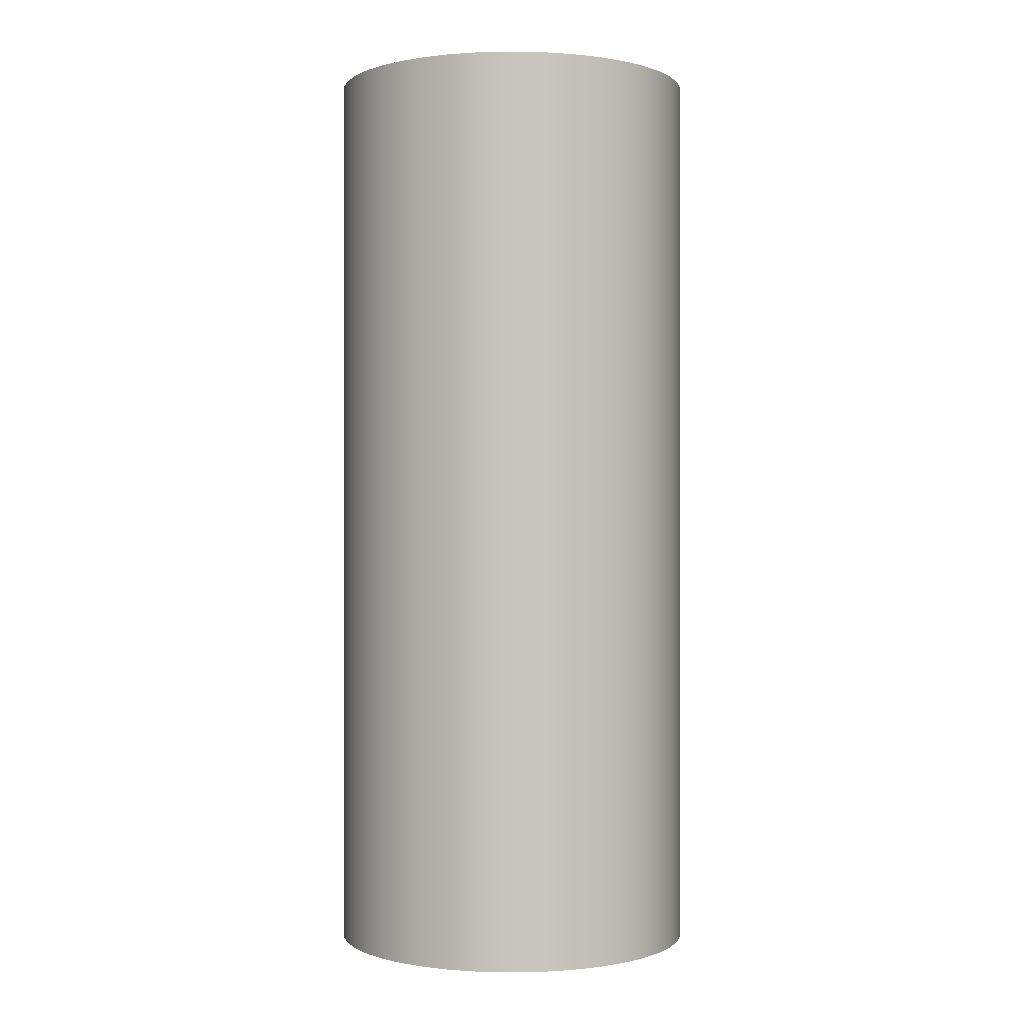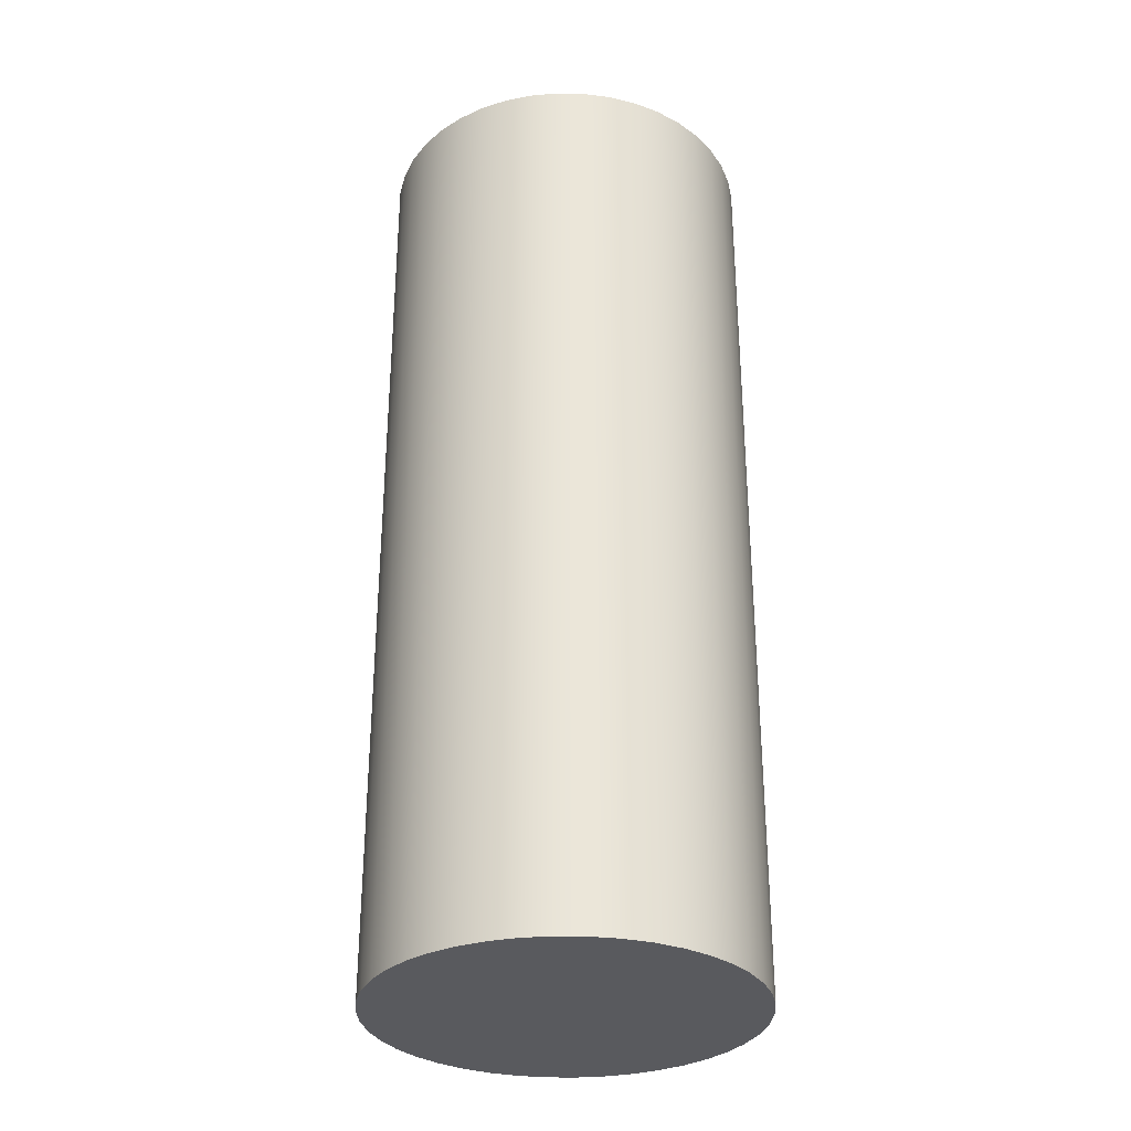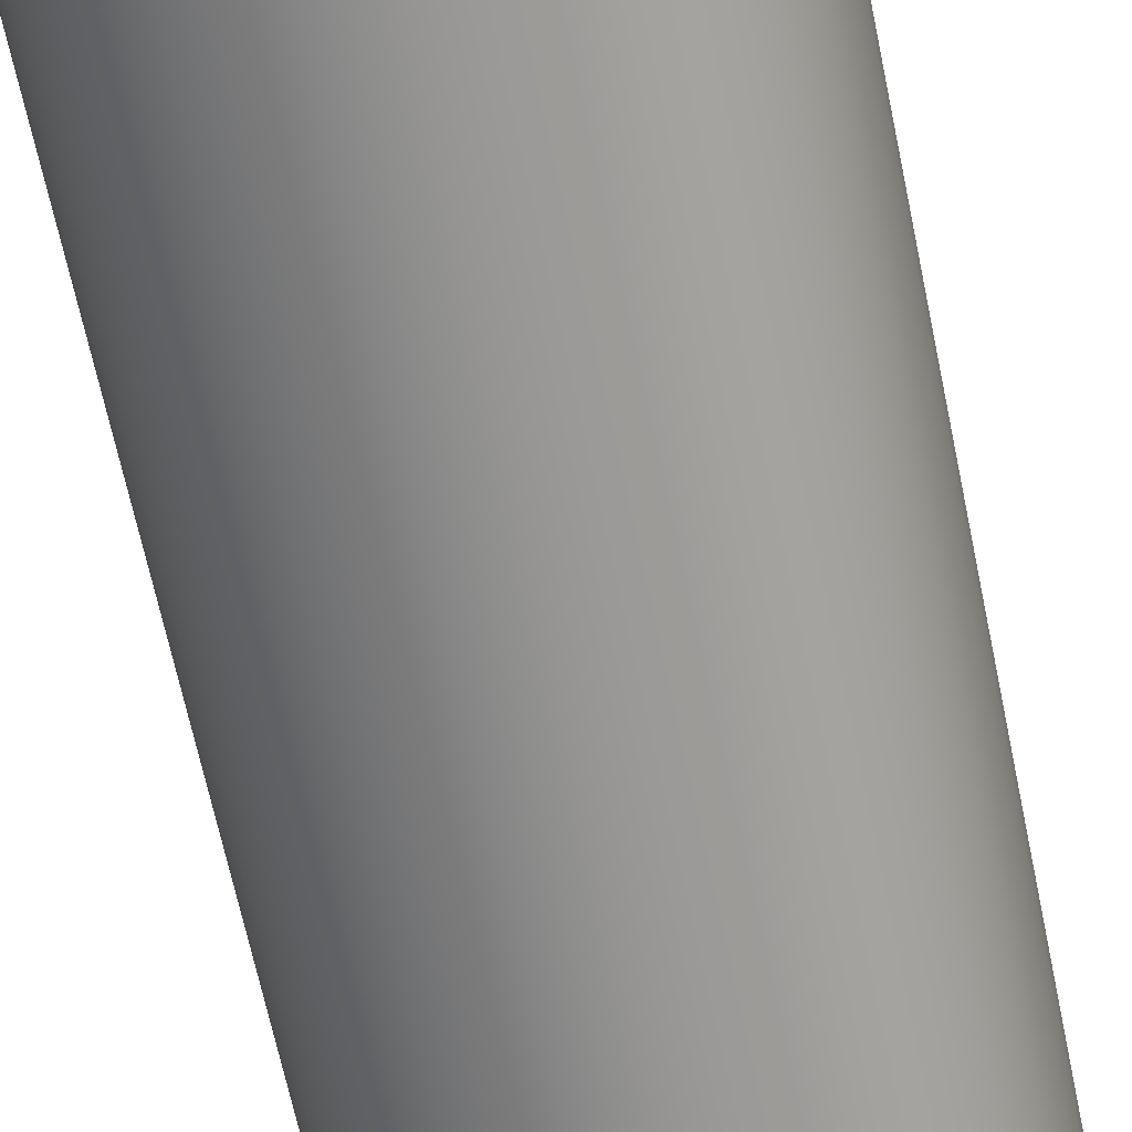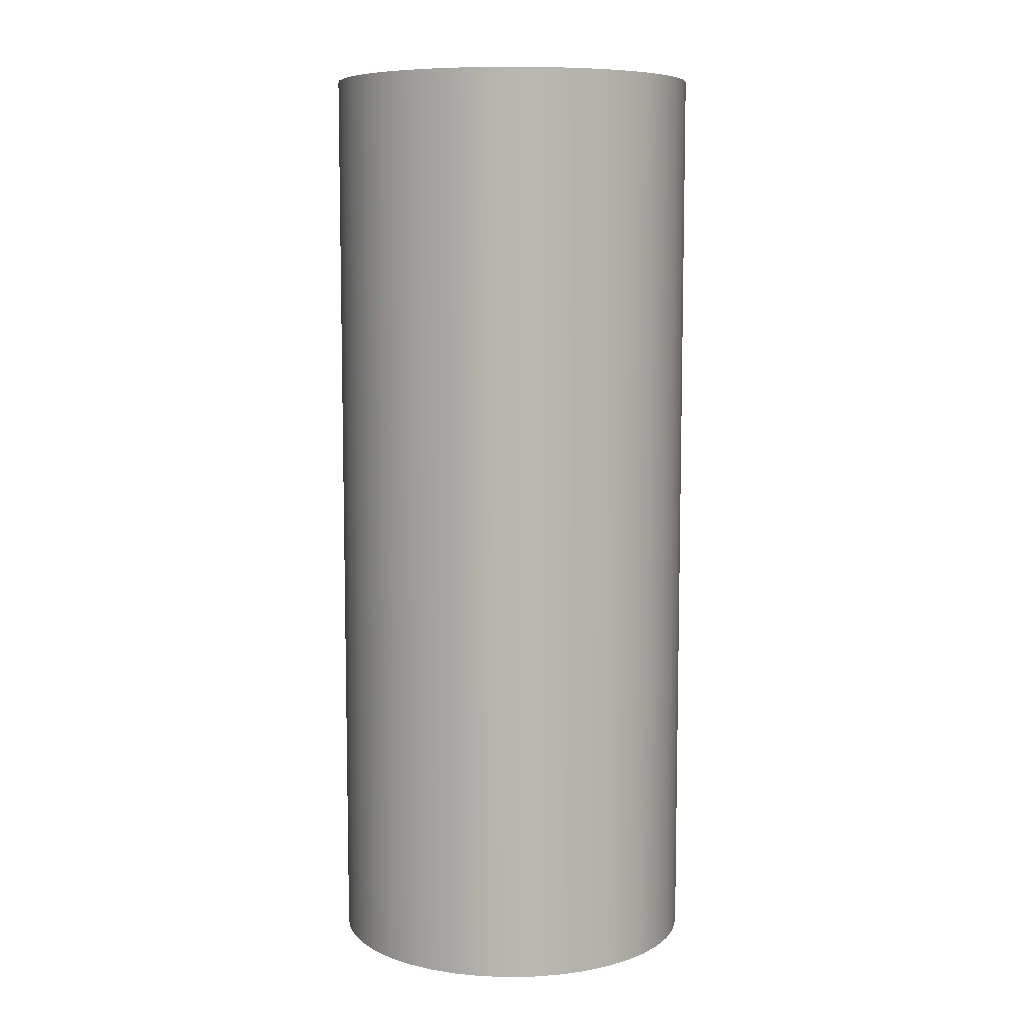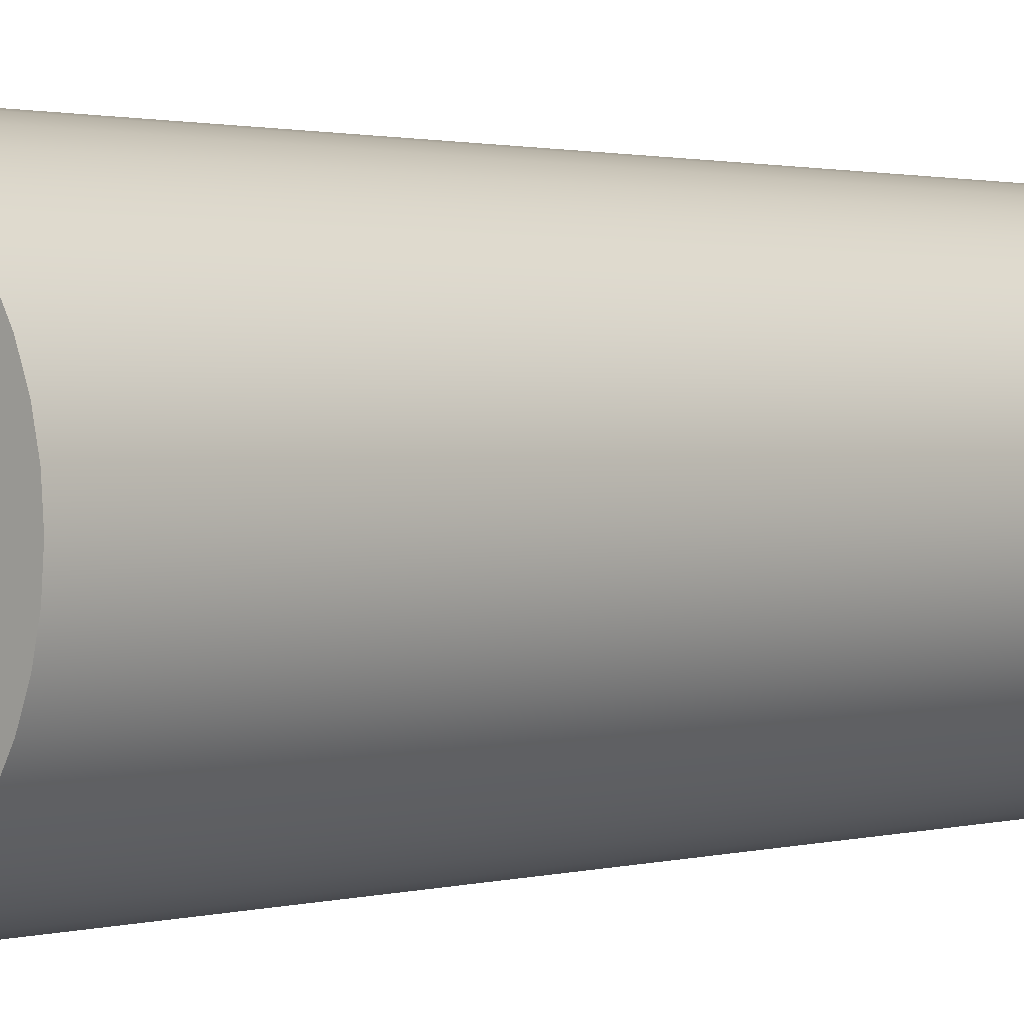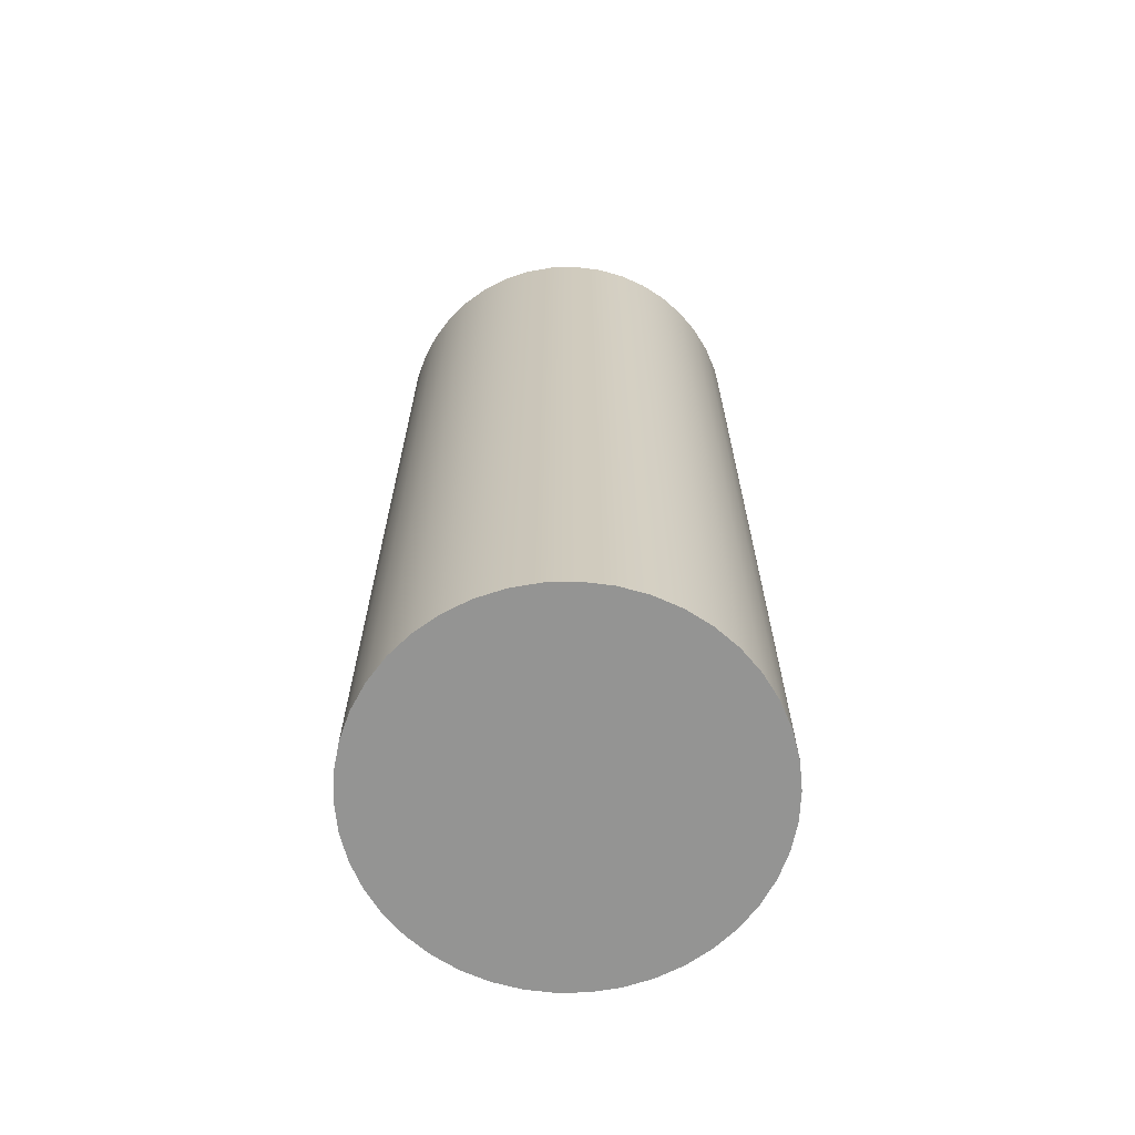
<metadata>
{"format":"obj","ext":"obj","renderer":"f3d","projection":"perspective","resolution":1024,"background":"white","views":[{"elev":-0.0,"azim":85.3,"up":"+Y"},{"elev":-31.4,"azim":-112.9,"up":"+Y"},{"elev":-66.6,"azim":-168.2,"up":"+Z"},{"elev":8.0,"azim":5.9,"up":"+Y"},{"elev":1.2,"azim":-136.5,"up":"+Z"},{"elev":-67.0,"azim":78.6,"up":"+Y"}]}
</metadata>
<code>
v -0.1 0.5 1.225e-17
v -0.09888 0.5 -0.0149
v -0.09556 0.5 -0.02948
v -0.0901 0.5 -0.04339
v -0.08262 0.5 -0.05633
v -0.07331 0.5 -0.06802
v -0.06235 0.5 -0.07818
v -0.05 0.5 -0.0866
v -0.03653 0.5 -0.09309
v -0.02225 0.5 -0.09749
v -0.007473 0.5 -0.09972
v 0.007473 0.5 -0.09972
v 0.02225 0.5 -0.09749
v 0.03653 0.5 -0.09309
v 0.05 0.5 -0.0866
v 0.06235 0.5 -0.07818
v 0.07331 0.5 -0.06802
v 0.08262 0.5 -0.05633
v 0.0901 0.5 -0.04339
v 0.09556 0.5 -0.02948
v 0.09888 0.5 -0.0149
v 0.1 0.5 0
v 0.09888 0.5 0.0149
v 0.09556 0.5 0.02948
v 0.0901 0.5 0.04339
v 0.08262 0.5 0.05633
v 0.07331 0.5 0.06802
v 0.06235 0.5 0.07818
v 0.05 0.5 0.0866
v 0.03653 0.5 0.09309
v 0.02225 0.5 0.09749
v 0.007473 0.5 0.09972
v -0.007473 0.5 0.09972
v -0.02225 0.5 0.09749
v -0.03653 0.5 0.09309
v -0.05 0.5 0.0866
v -0.06235 0.5 0.07818
v -0.07331 0.5 0.06802
v -0.08262 0.5 0.05633
v -0.0901 0.5 0.04339
v -0.09556 0.5 0.02948
v -0.09888 0.5 0.0149
v -0.1 0 1.225e-17
v -0.09888 0 0.0149
v -0.09556 0 0.02948
v -0.0901 0 0.04339
v -0.08262 0 0.05633
v -0.07331 0 0.06802
v -0.06235 0 0.07818
v -0.05 0 0.0866
v -0.03653 0 0.09309
v -0.02225 0 0.09749
v -0.007473 0 0.09972
v 0.007473 0 0.09972
v 0.02225 0 0.09749
v 0.03653 0 0.09309
v 0.05 0 0.0866
v 0.06235 0 0.07818
v 0.07331 0 0.06802
v 0.08262 0 0.05633
v 0.0901 0 0.04339
v 0.09556 0 0.02948
v 0.09888 0 0.0149
v 0.1 0 0
v 0.09888 0 -0.0149
v 0.09556 0 -0.02948
v 0.0901 0 -0.04339
v 0.08262 0 -0.05633
v 0.07331 0 -0.06802
v 0.06235 0 -0.07818
v 0.05 0 -0.0866
v 0.03653 0 -0.09309
v 0.02225 0 -0.09749
v 0.007473 0 -0.09972
v -0.007473 0 -0.09972
v -0.02225 0 -0.09749
v -0.03653 0 -0.09309
v -0.05 0 -0.0866
v -0.06235 0 -0.07818
v -0.07331 0 -0.06802
v -0.08262 0 -0.05633
v -0.0901 0 -0.04339
v -0.09556 0 -0.02948
v -0.09888 0 -0.0149
v -0.1 0 1.225e-17
v -0.1 0.5 1.225e-17
v -0.1 0.5 1.225e-17
v -0.09888 0.5 0.0149
v -0.09556 0.5 0.02948
v -0.0901 0.5 0.04339
v -0.08262 0.5 0.05633
v -0.07331 0.5 0.06802
v -0.06235 0.5 0.07818
v -0.05 0.5 0.0866
v -0.03653 0.5 0.09309
v -0.02225 0.5 0.09749
v -0.007473 0.5 0.09972
v 0.007473 0.5 0.09972
v 0.02225 0.5 0.09749
v 0.03653 0.5 0.09309
v 0.05 0.5 0.0866
v 0.06235 0.5 0.07818
v 0.07331 0.5 0.06802
v 0.08262 0.5 0.05633
v 0.0901 0.5 0.04339
v 0.09556 0.5 0.02948
v 0.09888 0.5 0.0149
v 0.1 0.5 0
v 0.09888 0.5 -0.0149
v 0.09556 0.5 -0.02948
v 0.0901 0.5 -0.04339
v 0.08262 0.5 -0.05633
v 0.07331 0.5 -0.06802
v 0.06235 0.5 -0.07818
v 0.05 0.5 -0.0866
v 0.03653 0.5 -0.09309
v 0.02225 0.5 -0.09749
v 0.007473 0.5 -0.09972
v -0.007473 0.5 -0.09972
v -0.02225 0.5 -0.09749
v -0.03653 0.5 -0.09309
v -0.05 0.5 -0.0866
v -0.06235 0.5 -0.07818
v -0.07331 0.5 -0.06802
v -0.08262 0.5 -0.05633
v -0.0901 0.5 -0.04339
v -0.09556 0.5 -0.02948
v -0.09888 0.5 -0.0149
v -0.1 0 1.225e-17
v -0.09888 0 -0.0149
v -0.09556 0 -0.02948
v -0.0901 0 -0.04339
v -0.08262 0 -0.05633
v -0.07331 0 -0.06802
v -0.06235 0 -0.07818
v -0.05 0 -0.0866
v -0.03653 0 -0.09309
v -0.02225 0 -0.09749
v -0.007473 0 -0.09972
v 0.007473 0 -0.09972
v 0.02225 0 -0.09749
v 0.03653 0 -0.09309
v 0.05 0 -0.0866
v 0.06235 0 -0.07818
v 0.07331 0 -0.06802
v 0.08262 0 -0.05633
v 0.0901 0 -0.04339
v 0.09556 0 -0.02948
v 0.09888 0 -0.0149
v 0.1 0 0
v 0.09888 0 0.0149
v 0.09556 0 0.02948
v 0.0901 0 0.04339
v 0.08262 0 0.05633
v 0.07331 0 0.06802
v 0.06235 0 0.07818
v 0.05 0 0.0866
v 0.03653 0 0.09309
v 0.02225 0 0.09749
v 0.007473 0 0.09972
v -0.007473 0 0.09972
v -0.02225 0 0.09749
v -0.03653 0 0.09309
v -0.05 0 0.0866
v -0.06235 0 0.07818
v -0.07331 0 0.06802
v -0.08262 0 0.05633
v -0.0901 0 0.04339
v -0.09556 0 0.02948
v -0.09888 0 0.0149
g ab606268-e2b2-11ea-9beb-54bf646e7e1f
f 2 84 1
f 1 84 85
f 86 43 42
f 42 43 44
f 42 44 41
f 41 44 45
f 41 45 40
f 40 45 46
f 40 46 39
f 39 46 47
f 39 47 38
f 38 47 48
f 38 48 37
f 37 48 49
f 37 49 36
f 36 49 50
f 36 50 35
f 35 50 51
f 35 51 34
f 34 51 52
f 34 52 33
f 33 52 53
f 33 53 32
f 32 53 54
f 32 54 31
f 31 54 55
f 31 55 30
f 30 55 56
f 30 56 29
f 29 56 57
f 29 57 28
f 28 57 58
f 28 58 27
f 27 58 59
f 27 59 26
f 26 59 60
f 26 60 25
f 25 60 61
f 25 61 24
f 24 61 62
f 24 62 23
f 23 62 63
f 23 63 22
f 22 63 64
f 22 64 21
f 21 64 65
f 21 65 20
f 20 65 66
f 20 66 19
f 19 66 67
f 19 67 18
f 18 67 68
f 18 68 17
f 17 68 69
f 17 69 16
f 16 69 70
f 16 70 15
f 15 70 71
f 15 71 14
f 14 71 72
f 14 72 13
f 13 72 73
f 13 73 12
f 12 73 74
f 12 74 11
f 11 74 75
f 11 75 10
f 10 75 76
f 10 76 9
f 9 76 77
f 9 77 8
f 8 77 78
f 8 78 7
f 7 78 79
f 7 79 6
f 6 79 80
f 6 80 5
f 5 80 81
f 5 81 4
f 4 81 82
f 4 82 3
f 3 82 83
f 3 83 2
f 2 83 84
g ab645a10-e2b2-11ea-8012-54bf646e7e1f
f 88 107 87
f 87 107 108
f 87 108 128
f 128 108 109
f 128 109 127
f 127 109 110
f 127 110 126
f 126 110 111
f 126 111 125
f 125 111 112
f 125 112 124
f 124 112 113
f 124 113 123
f 123 113 114
f 123 114 122
f 122 114 115
f 122 115 121
f 121 115 116
f 121 116 120
f 120 116 117
f 120 117 119
f 119 117 118
f 107 88 106
f 106 88 89
f 106 89 105
f 105 89 90
f 105 90 104
f 104 90 91
f 104 91 103
f 103 91 92
f 103 92 102
f 102 92 93
f 102 93 101
f 101 93 94
f 101 94 100
f 100 94 95
f 100 95 99
f 99 95 96
f 99 96 98
f 98 96 97
g ab7151e8-e2b2-11ea-bd76-54bf646e7e1f
f 130 149 129
f 129 149 150
f 129 150 170
f 170 150 151
f 170 151 169
f 169 151 152
f 169 152 168
f 168 152 153
f 168 153 167
f 167 153 154
f 167 154 166
f 166 154 155
f 166 155 165
f 165 155 156
f 165 156 164
f 164 156 157
f 164 157 163
f 163 157 158
f 163 158 162
f 162 158 159
f 162 159 161
f 161 159 160
f 149 130 148
f 148 130 131
f 148 131 147
f 147 131 132
f 147 132 146
f 146 132 133
f 146 133 145
f 145 133 134
f 145 134 144
f 144 134 135
f 144 135 143
f 143 135 136
f 143 136 142
f 142 136 137
f 142 137 141
f 141 137 138
f 141 138 140
f 140 138 139

</code>
